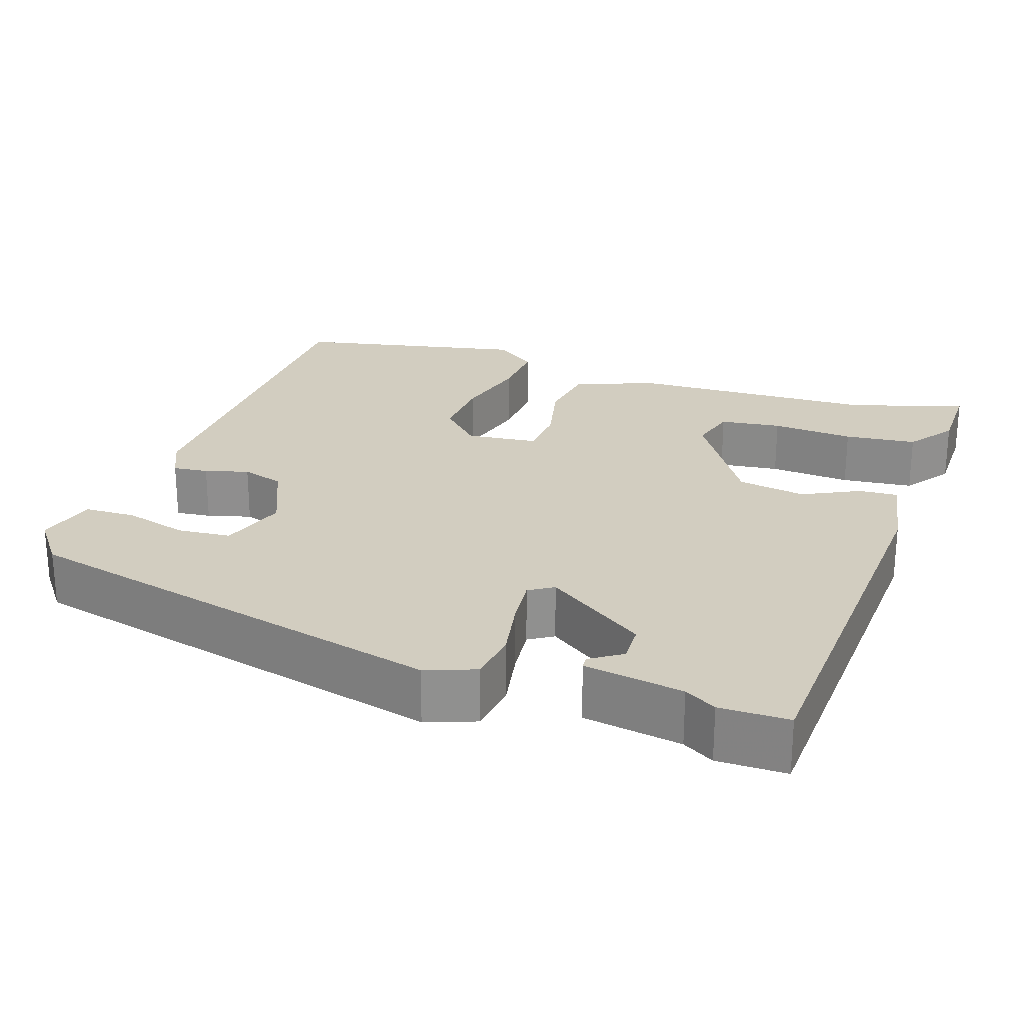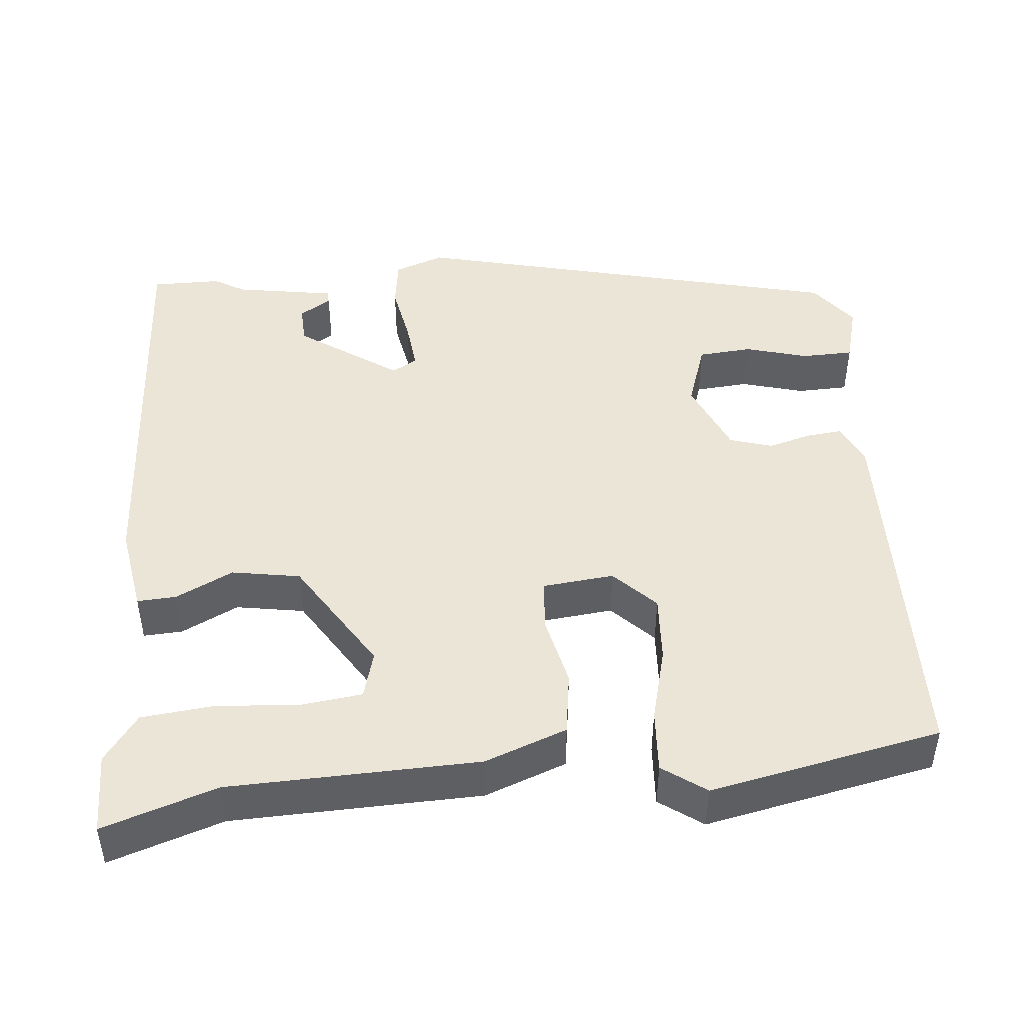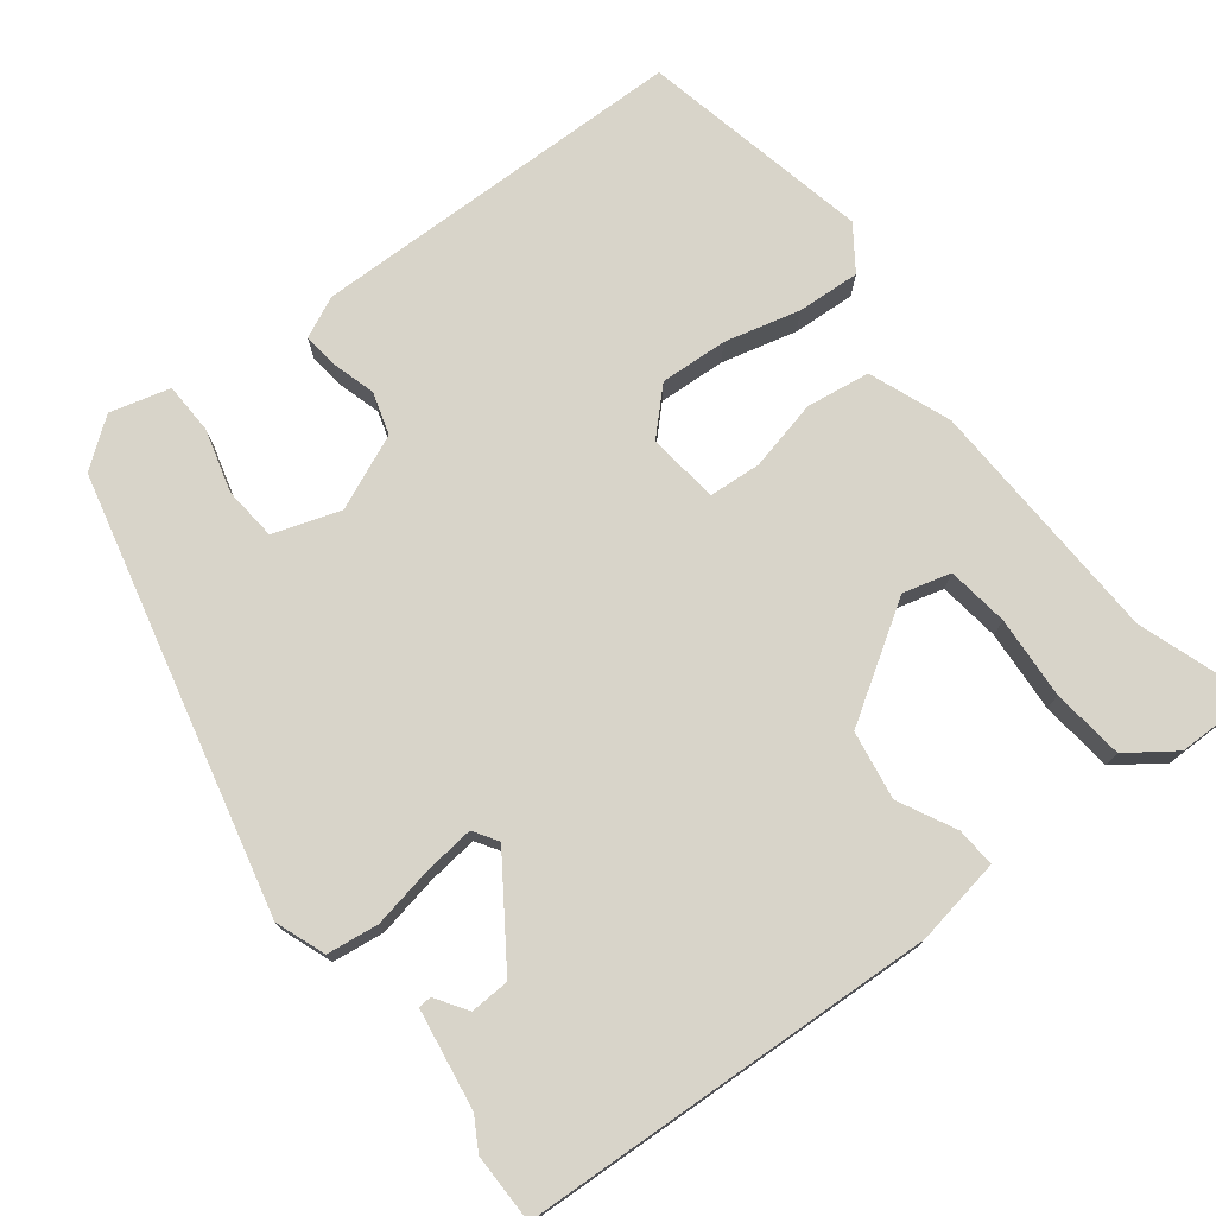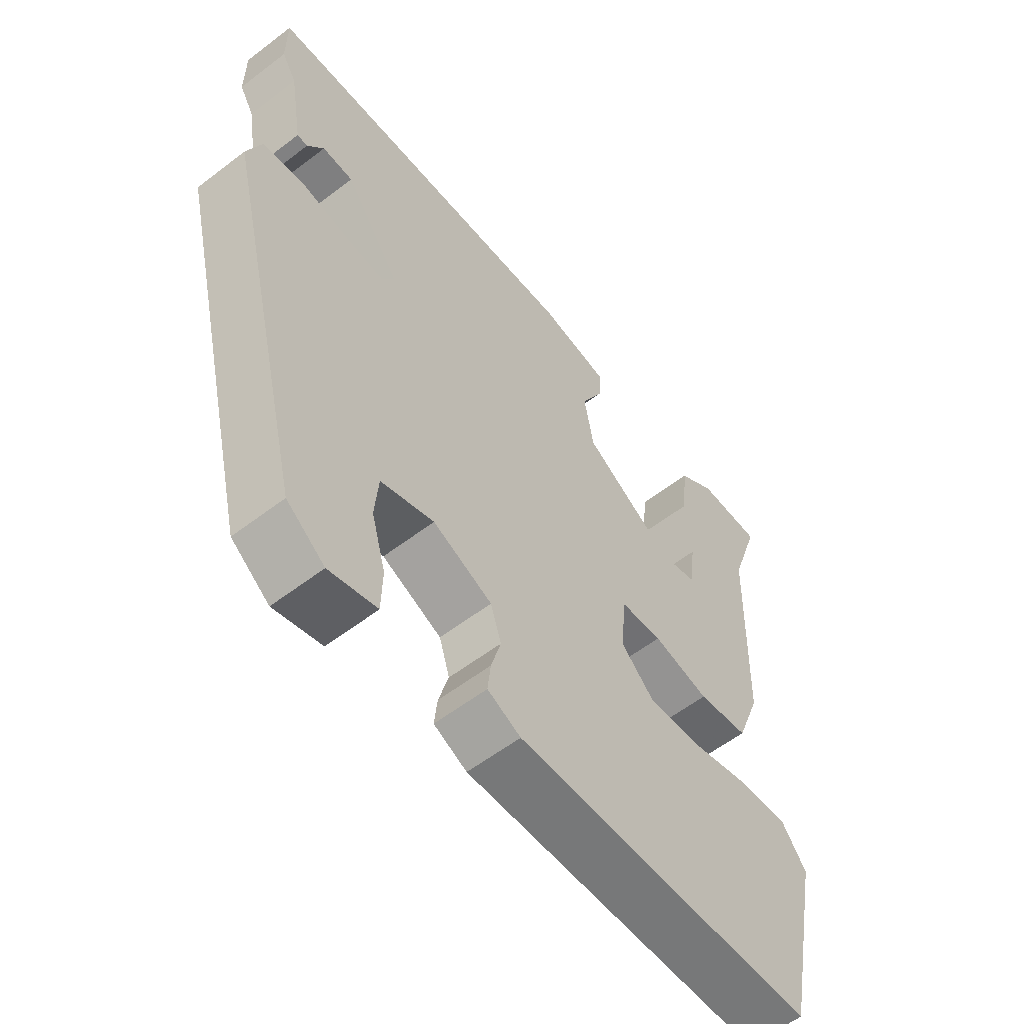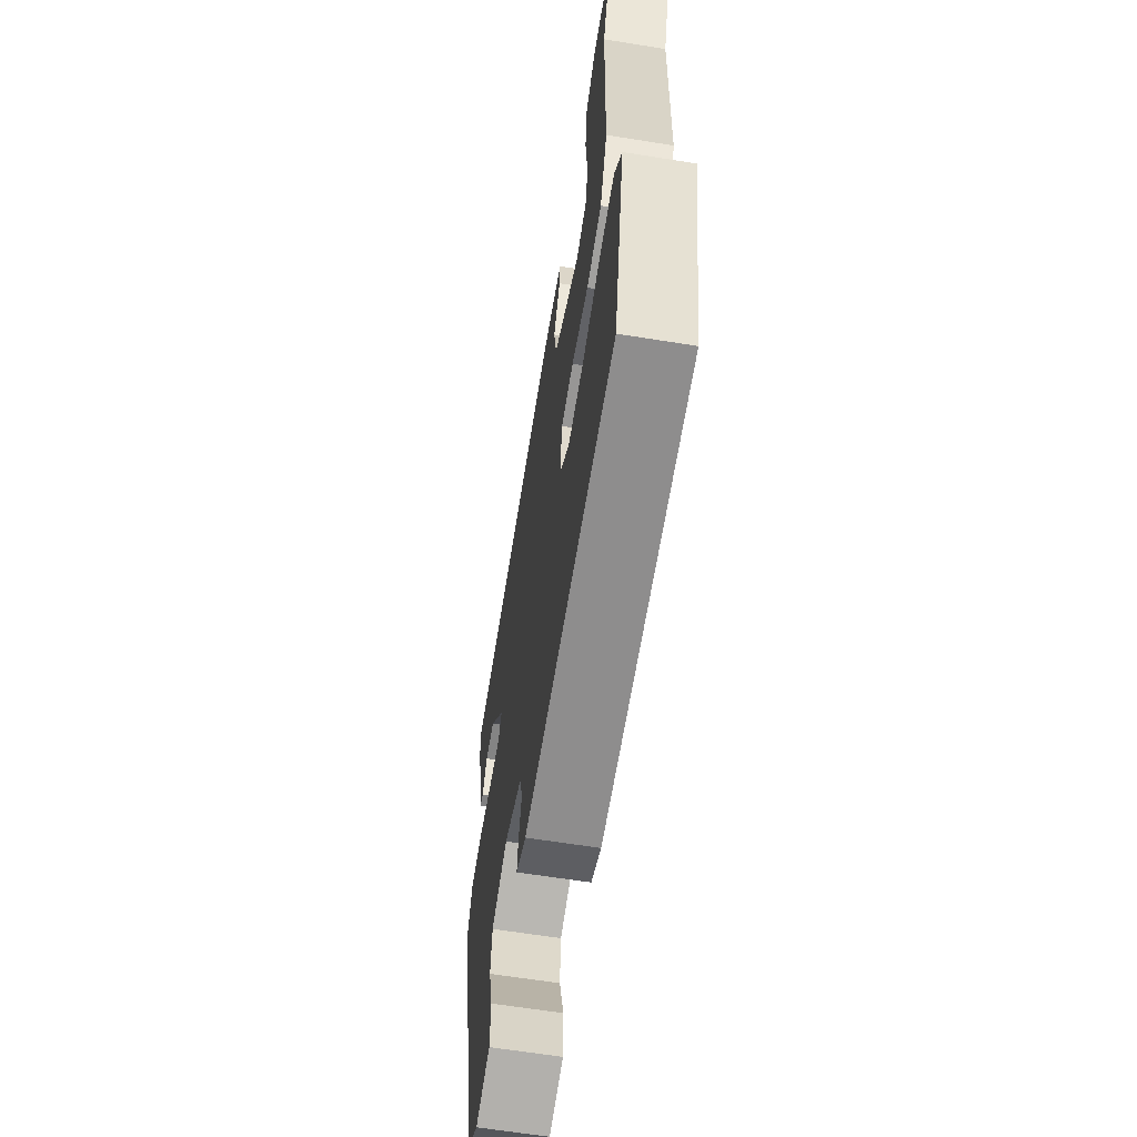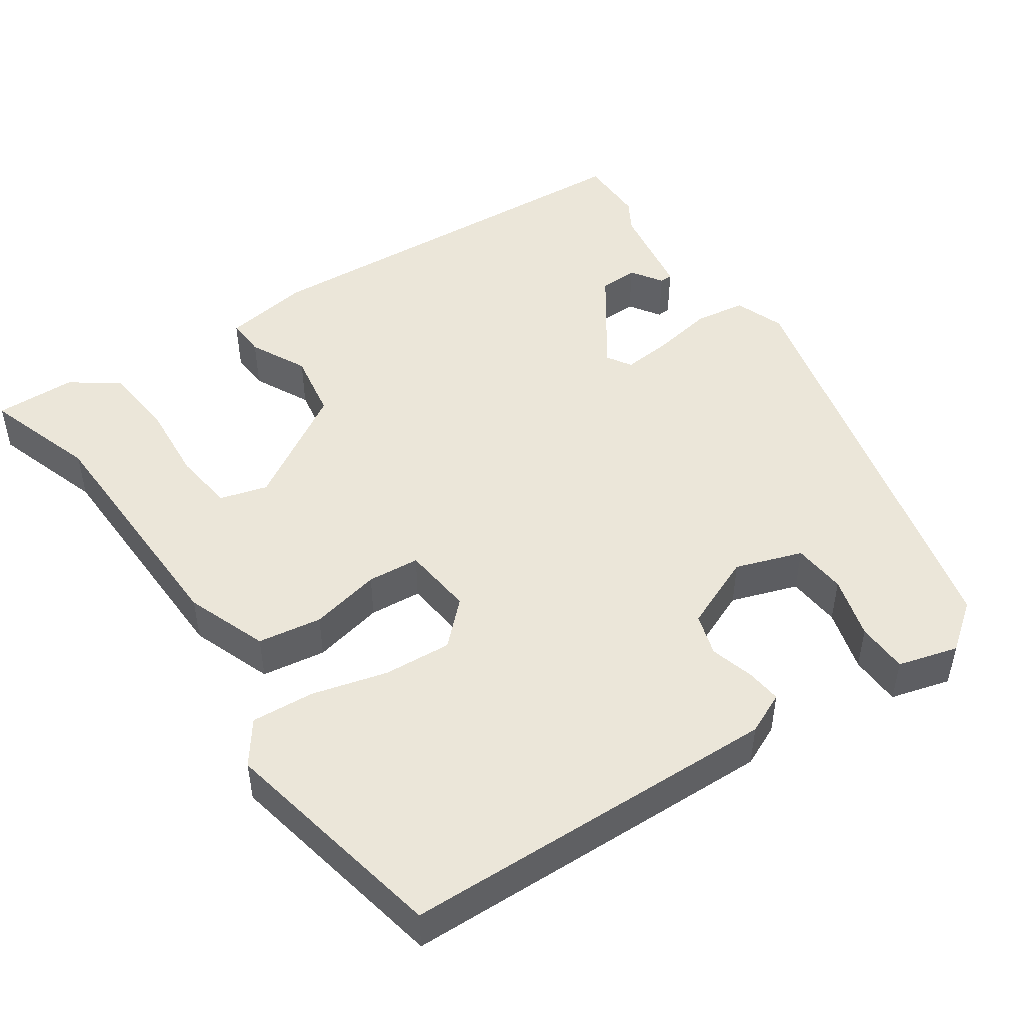
<metadata>
{"format":"obj","ext":"obj","renderer":"f3d","projection":"perspective","resolution":1024,"background":"white","views":[{"elev":24.6,"azim":-71.3,"up":"+Y"},{"elev":45.9,"azim":84.8,"up":"+Y"},{"elev":75.0,"azim":-37.9,"up":"+Y"},{"elev":-58.1,"azim":-51.6,"up":"+Z"},{"elev":-63.6,"azim":80.8,"up":"+Z"},{"elev":47.9,"azim":146.0,"up":"+Y"}]}
</metadata>
<code>
v -0.5 0.07 0.414
v -0.5 0.07 0.504
v 0.039 0.07 0.532
v 0.152 0.07 0.513
v 0.149 0.07 0.462
v 0.112 0.07 0.388
v 0.127 0.07 0.299
v 0.275 0.07 0.206
v 0.337 0.07 0.223
v 0.347 0.07 0.303
v 0.339 0.07 0.41
v 0.349 0.07 0.504
v 0.41 0.07 0.548
v 0.516 0.07 0.549
v 0.467 0.07 0.402
v 0.457 0.07 0.078
v 0.417 0.07 -0.028
v 0.334 0.07 -0.04
v 0.242 0.07 -0.019
v 0.174 0.07 -0.024
v 0.164 0.07 -0.117
v 0.218 0.07 -0.17
v 0.306 0.07 -0.165
v 0.404 0.07 -0.14
v 0.486 0.07 -0.135
v 0.526 0.07 -0.191
v 0.464 0.07 -0.491
v -0.03 0.07 -0.5
v -0.084 0.07 -0.475
v -0.079 0.07 -0.429
v -0.063 0.07 -0.372
v -0.08 0.07 -0.317
v -0.177 0.07 -0.275
v -0.264 0.07 -0.304
v -0.27 0.07 -0.374
v -0.247 0.07 -0.456
v -0.249 0.07 -0.523
v -0.327 0.07 -0.544
v -0.389 0.07 -0.497
v -0.526 0.07 0.068
v -0.502 0.07 0.133
v -0.435 0.07 0.142
v -0.355 0.07 0.127
v -0.29 0.07 0.12
v -0.27 0.07 0.152
v -0.36 0.07 0.282
v -0.411 0.07 0.284
v -0.438 0.07 0.243
v -0.455 0.07 0.244
v -0.476 0.07 0.373
v -0.5 0 0.414
v -0.5 0 0.504
v 0.039 0 0.532
v 0.152 0 0.513
v 0.149 0 0.462
v 0.112 0 0.388
v 0.127 0 0.299
v 0.275 0 0.206
v 0.337 0 0.223
v 0.347 0 0.303
v 0.339 0 0.41
v 0.349 0 0.504
v 0.41 0 0.548
v 0.516 0 0.549
v 0.467 0 0.402
v 0.457 0 0.078
v 0.417 0 -0.028
v 0.334 0 -0.04
v 0.242 0 -0.019
v 0.174 0 -0.024
v 0.164 0 -0.117
v 0.218 0 -0.17
v 0.306 0 -0.165
v 0.404 0 -0.14
v 0.486 0 -0.135
v 0.526 0 -0.191
v 0.464 0 -0.491
v -0.03 0 -0.5
v -0.084 0 -0.475
v -0.079 0 -0.429
v -0.063 0 -0.372
v -0.08 0 -0.317
v -0.177 0 -0.275
v -0.264 0 -0.304
v -0.27 0 -0.374
v -0.247 0 -0.456
v -0.249 0 -0.523
v -0.327 0 -0.544
v -0.389 0 -0.497
v -0.526 0 0.068
v -0.502 0 0.133
v -0.435 0 0.142
v -0.355 0 0.127
v -0.29 0 0.12
v -0.27 0 0.152
v -0.36 0 0.282
v -0.411 0 0.284
v -0.438 0 0.243
v -0.455 0 0.244
v -0.476 0 0.373
f 47 48 49 50
f 46 47 50 1
f 40 41 42 43
f 40 43 44
f 39 40 44
f 38 39 44 45
f 35 36 37 38
f 34 35 38 45
f 28 29 30 31
f 26 27 28 31
f 26 31 32
f 23 24 25 26
f 22 23 26 32
f 21 22 32 33
f 16 17 18 19
f 15 16 19 20
f 10 11 12 13
f 9 10 13 14
f 3 4 5 6
f 3 6 7
f 46 1 2 3
f 45 46 3 7
f 20 21 33 34
f 9 14 15
f 9 15 20
f 8 9 20 34
f 7 8 34 45
f 100 99 98 97
f 51 100 97 96
f 93 92 91 90
f 94 93 90
f 94 90 89
f 95 94 89 88
f 88 87 86 85
f 95 88 85 84
f 81 80 79 78
f 81 78 77 76
f 82 81 76
f 76 75 74 73
f 82 76 73 72
f 83 82 72 71
f 69 68 67 66
f 70 69 66 65
f 63 62 61 60
f 64 63 60 59
f 56 55 54 53
f 57 56 53
f 53 52 51 96
f 57 53 96 95
f 84 83 71 70
f 65 64 59
f 70 65 59
f 84 70 59 58
f 95 84 58 57
f 1 51 52 2
f 2 52 53 3
f 3 53 54 4
f 4 54 55 5
f 5 55 56 6
f 6 56 57 7
f 7 57 58 8
f 8 58 59 9
f 9 59 60 10
f 10 60 61 11
f 11 61 62 12
f 12 62 63 13
f 13 63 64 14
f 14 64 65 15
f 15 65 66 16
f 16 66 67 17
f 17 67 68 18
f 18 68 69 19
f 19 69 70 20
f 20 70 71 21
f 21 71 72 22
f 22 72 73 23
f 23 73 74 24
f 24 74 75 25
f 25 75 76 26
f 26 76 77 27
f 27 77 78 28
f 28 78 79 29
f 29 79 80 30
f 30 80 81 31
f 31 81 82 32
f 32 82 83 33
f 33 83 84 34
f 34 84 85 35
f 35 85 86 36
f 36 86 87 37
f 37 87 88 38
f 38 88 89 39
f 39 89 90 40
f 40 90 91 41
f 41 91 92 42
f 42 92 93 43
f 43 93 94 44
f 44 94 95 45
f 45 95 96 46
f 46 96 97 47
f 47 97 98 48
f 48 98 99 49
f 49 99 100 50
f 50 100 51 1

</code>
